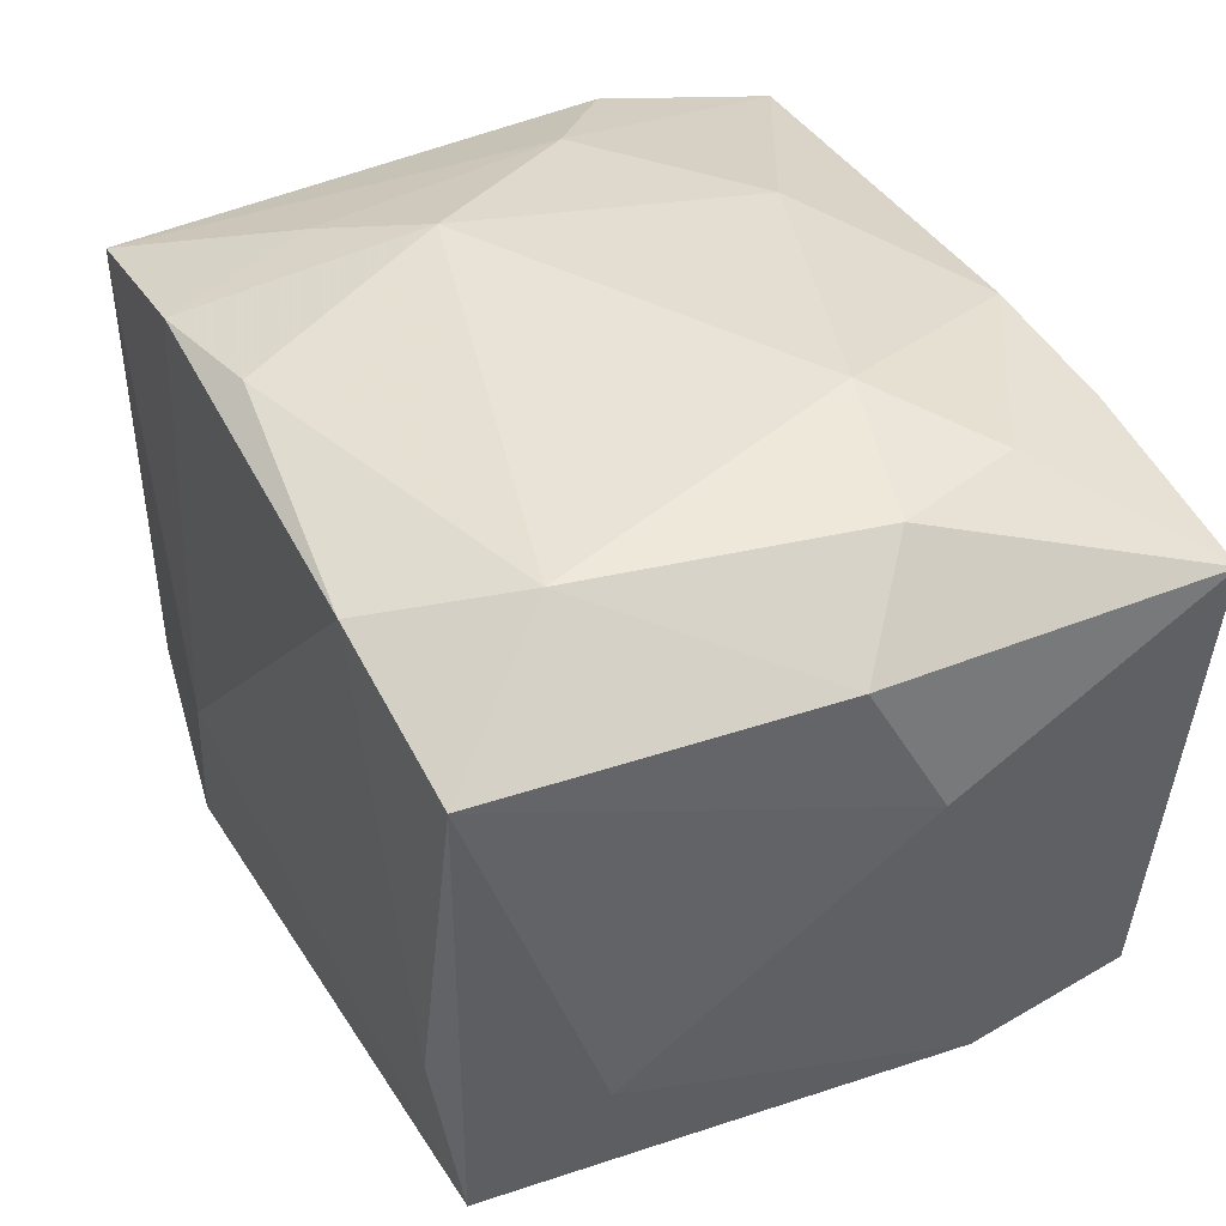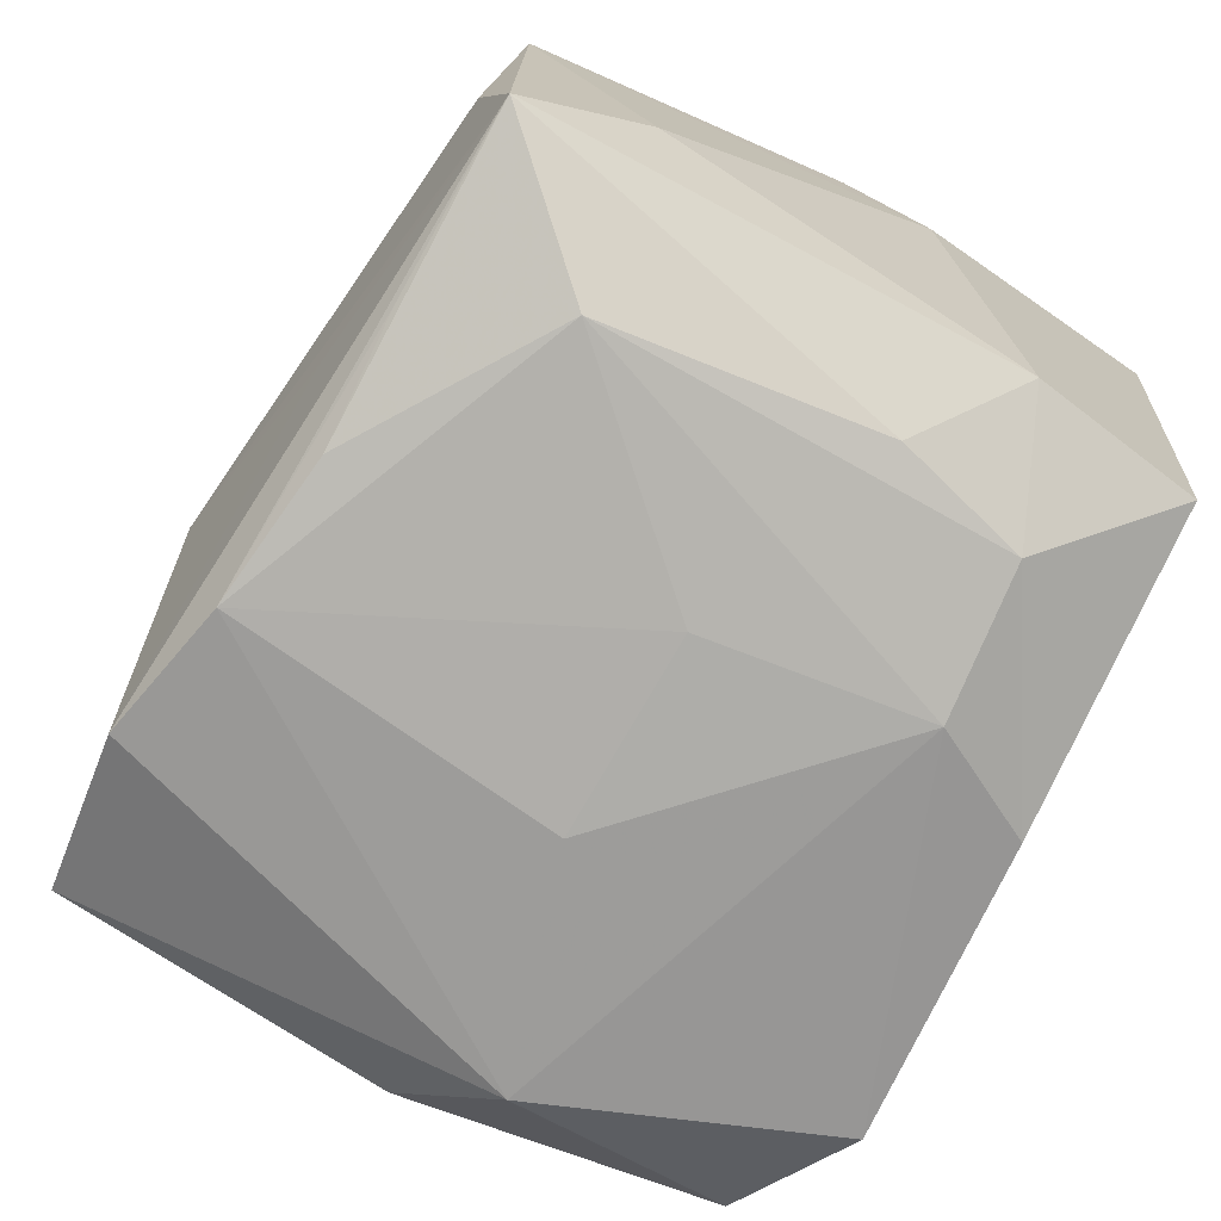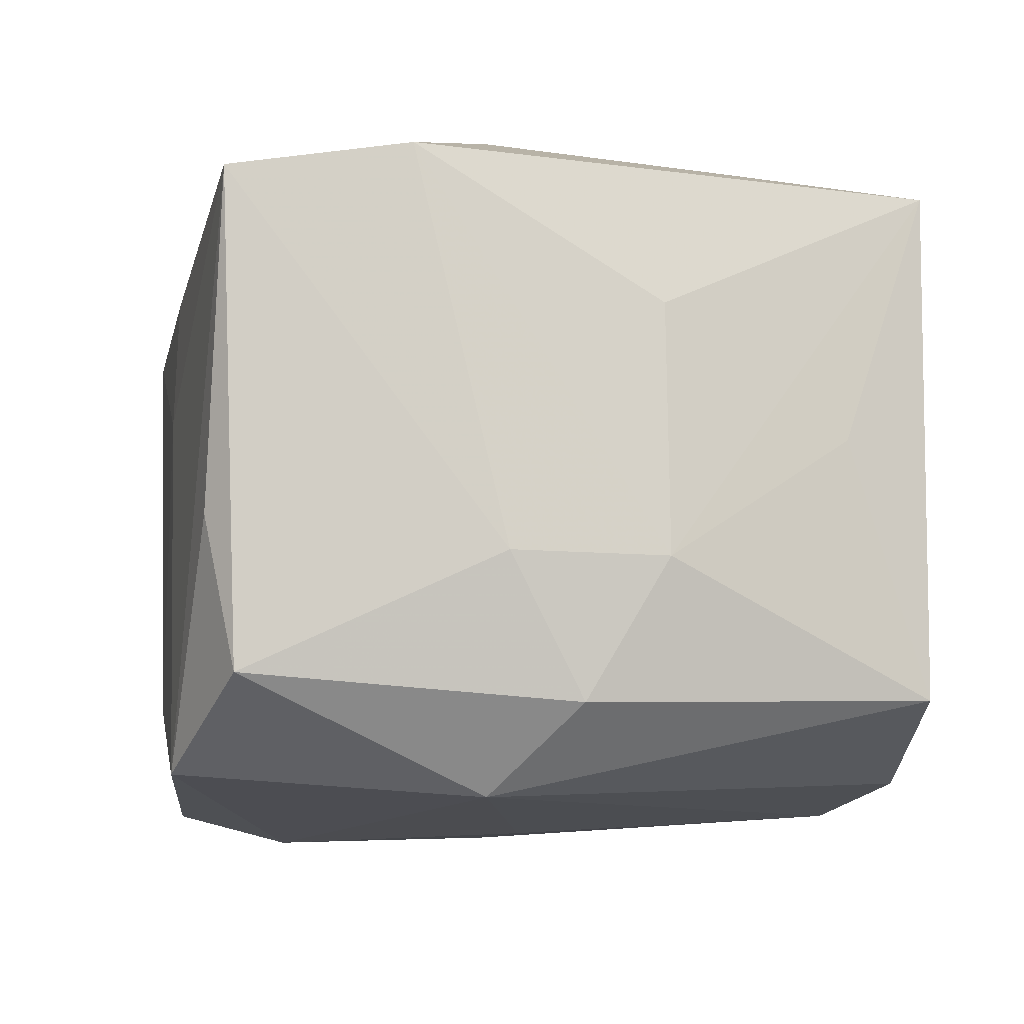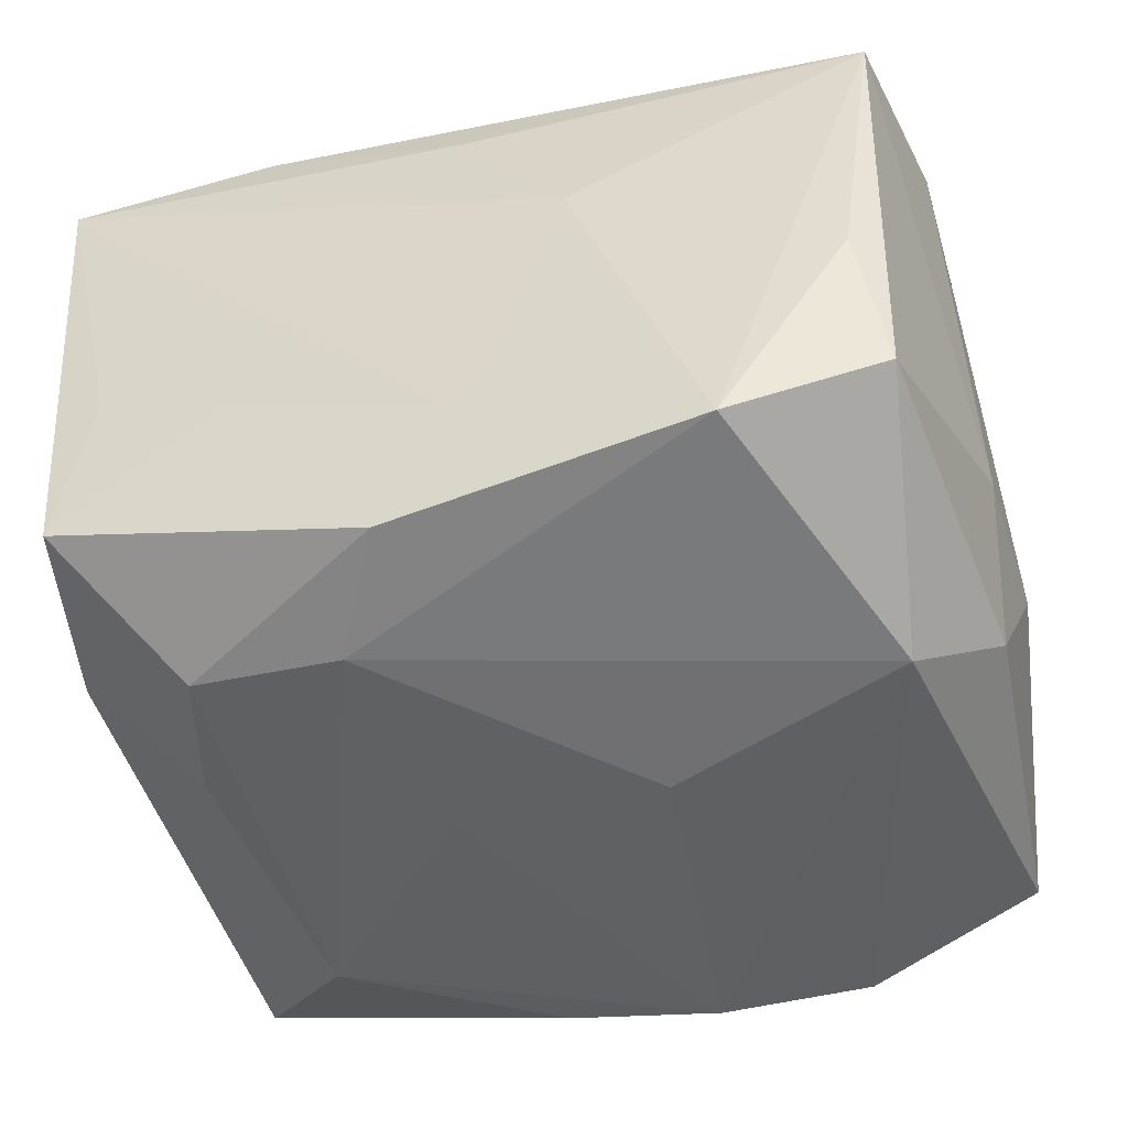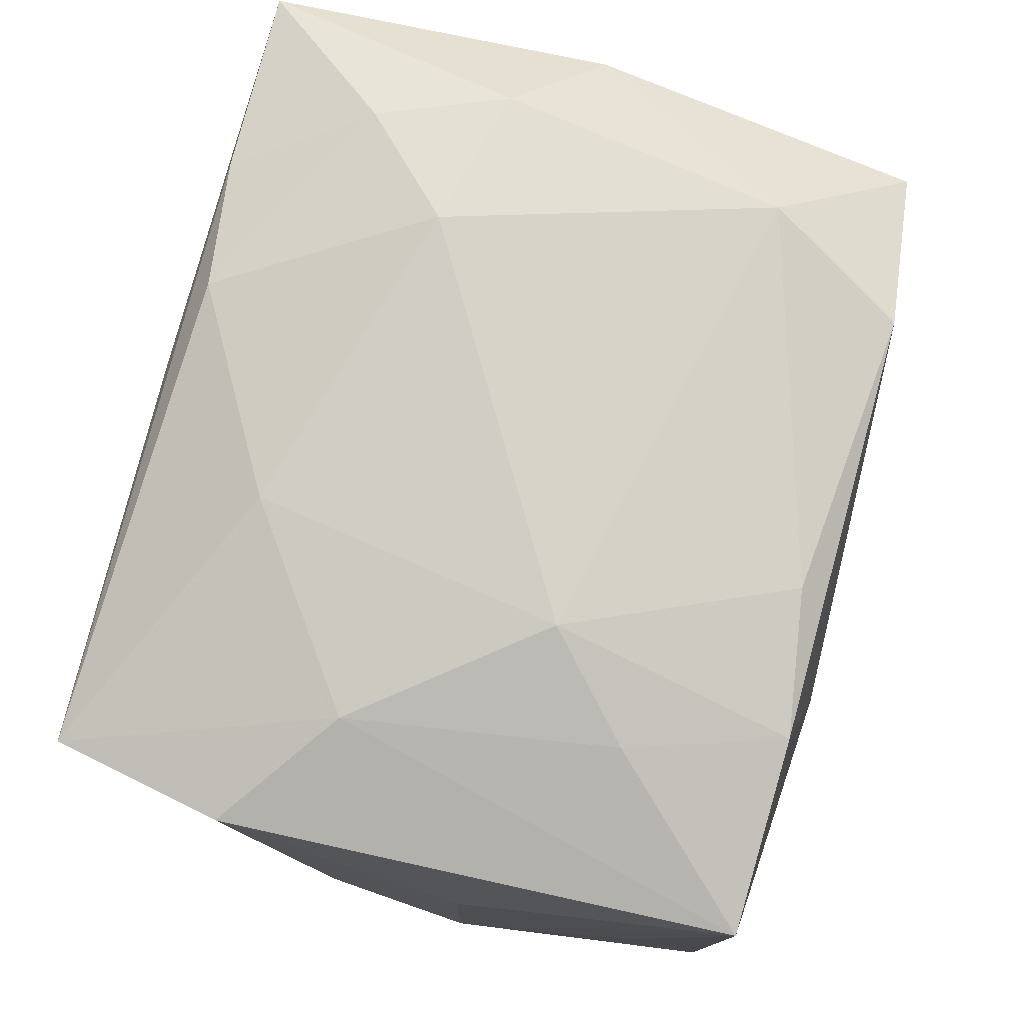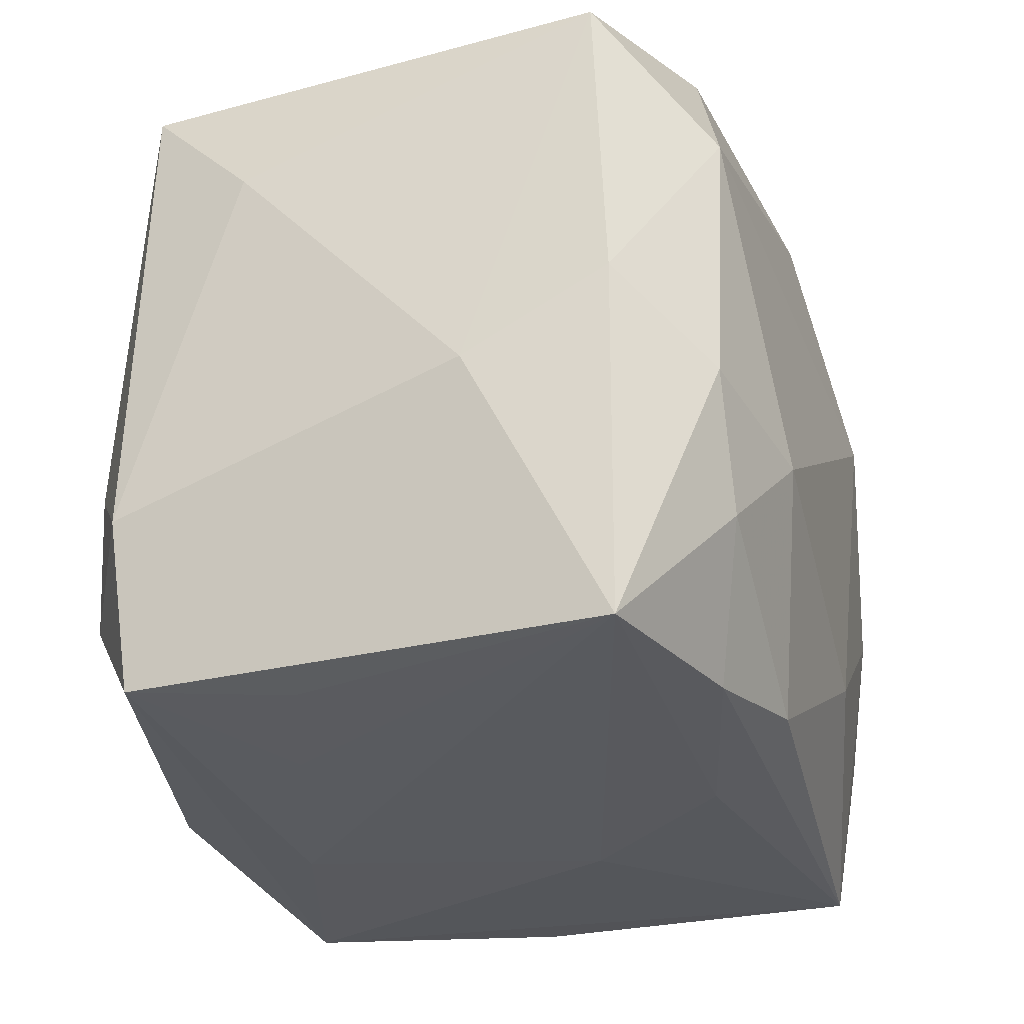
<metadata>
{"format":"obj","ext":"obj","renderer":"f3d","projection":"perspective","resolution":1024,"background":"white","views":[{"elev":41.3,"azim":-113.3,"up":"+Z"},{"elev":-74.8,"azim":-118.4,"up":"+Z"},{"elev":-10.9,"azim":80.1,"up":"+Z"},{"elev":-50.2,"azim":16.0,"up":"+Z"},{"elev":77.3,"azim":106.7,"up":"+Z"},{"elev":-30.7,"azim":-69.5,"up":"+Y"}]}
</metadata>
<code>
v -0.01187 -0.007581 0.02291
v 0.02469 0.02209 -0.01548
v 0.006759 -0.02321 0.003881
v 0.02751 -0.004209 -0.00745
v -0.005248 0.02008 -0.0203
v -0.02554 -0.01075 -0.01626
v 0.005993 0.02465 -0.004209
v 0.003748 0.02039 0.02031
v 0.02134 -0.004563 -0.02138
v 0.0002617 -0.02278 0.01378
v 0.02597 0.01691 0.0001864
v -0.007585 0.02237 -0.01159
v 0.01489 -0.02298 -0.01977
v -0.02805 -0.005789 0.007351
v -0.02147 -0.02247 -0.005341
v -0.01355 0.02037 -0.01807
v -0.02571 0.02022 0.01504
v 0.02631 0.0004783 -0.01615
v -0.00429 -0.02151 -0.02109
v -0.02334 0.02145 -0.005432
v 0.006414 -4.576e-05 -0.02262
v -0.02679 0.01228 -0.008242
v -0.01982 -0.00537 -0.02045
v -0.02379 -0.02162 -0.01536
v -0.01311 -0.02218 0.01814
v -0.01326 -0.02283 -0.008743
v 0.01269 0.02219 0.01897
v 0.01947 -0.00434 0.02007
v 0.02791 0.005325 -0.00761
v 0.02544 -0.02115 0.0157
v -0.0253 0.02017 -0.01553
v -0.02578 -0.02321 0.01571
v -0.02142 -0.005762 0.0211
v -0.01781 0.01194 -0.02067
v 0.02483 0.02243 0.01613
v -0.006278 -0.0003874 -0.02223
v 0.01633 0.0125 0.02007
v -0.004481 -0.02064 0.01982
v 0.02416 -0.01983 -0.01455
v 0.02733 -0.01003 0.0171
v -0.01755 -0.01364 -0.02122
v -0.01805 -0.0138 0.02079
v -0.02738 -0.001018 0.01636
v 0.000537 -0.02321 -0.01433
v -0.008195 -0.01431 -0.02262
v 0.01359 0.0232 -0.01961
v -0.01475 0.0216 0.01884
v 0.02745 0.005233 0.007883
v 0.02274 -0.0217 -0.005023
v 0.02183 0.02277 0.005353
v 0.004298 0.02127 -0.02113
v 0.01063 0.006725 0.02236
v 0.007956 -0.01306 0.02096
v -0.01916 0.01251 0.02129
f 7 2 46
f 50 2 7
f 7 35 50
f 50 35 2
f 29 2 11
f 11 35 29
f 2 35 11
f 12 31 7
f 7 46 12
f 12 46 31
f 18 2 29
f 7 31 20
f 31 17 20
f 7 20 47
f 47 20 17
f 29 35 48
f 48 40 29
f 35 40 48
f 6 41 24
f 31 46 51
f 31 5 34
f 5 51 34
f 2 18 9
f 9 46 2
f 9 51 46
f 21 51 9
f 27 35 7
f 7 47 27
f 28 40 35
f 1 38 53
f 53 52 1
f 53 28 52
f 42 38 1
f 31 6 22
f 22 17 31
f 14 22 6
f 14 43 17
f 17 22 14
f 24 41 19
f 19 13 24
f 32 6 24
f 32 14 6
f 43 14 32
f 16 5 31
f 31 51 16
f 16 51 5
f 41 34 45
f 45 19 41
f 21 9 45
f 45 9 13
f 13 19 45
f 36 51 21
f 36 34 51
f 21 45 36
f 36 45 34
f 29 40 4
f 4 18 29
f 39 9 18
f 13 9 39
f 18 4 39
f 49 13 39
f 54 47 17
f 17 43 54
f 1 52 54
f 35 27 37
f 37 27 52
f 37 28 35
f 52 28 37
f 40 28 30
f 28 53 30
f 30 53 38
f 49 39 30
f 30 4 40
f 30 39 4
f 30 13 49
f 24 13 44
f 38 42 25
f 42 32 25
f 25 30 38
f 23 34 41
f 41 6 23
f 31 34 23
f 23 6 31
f 33 54 43
f 43 32 33
f 33 32 42
f 33 42 1
f 1 54 33
f 52 27 8
f 8 54 52
f 8 27 47
f 47 54 8
f 13 30 3
f 3 44 13
f 32 44 3
f 24 44 26
f 26 44 32
f 32 3 10
f 10 3 30
f 10 25 32
f 30 25 10
f 15 32 24
f 24 26 15
f 15 26 32

</code>
